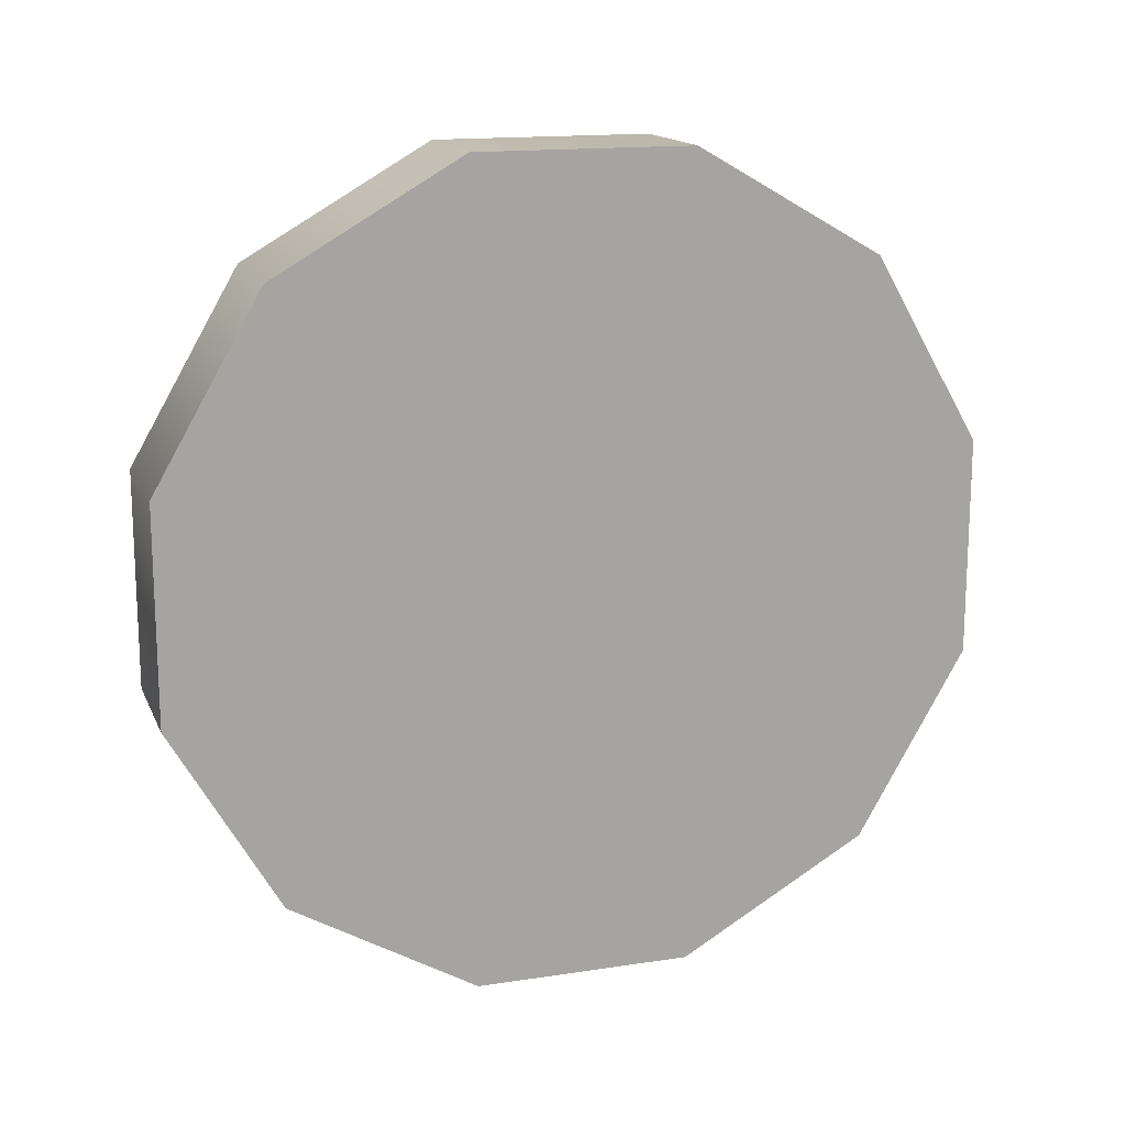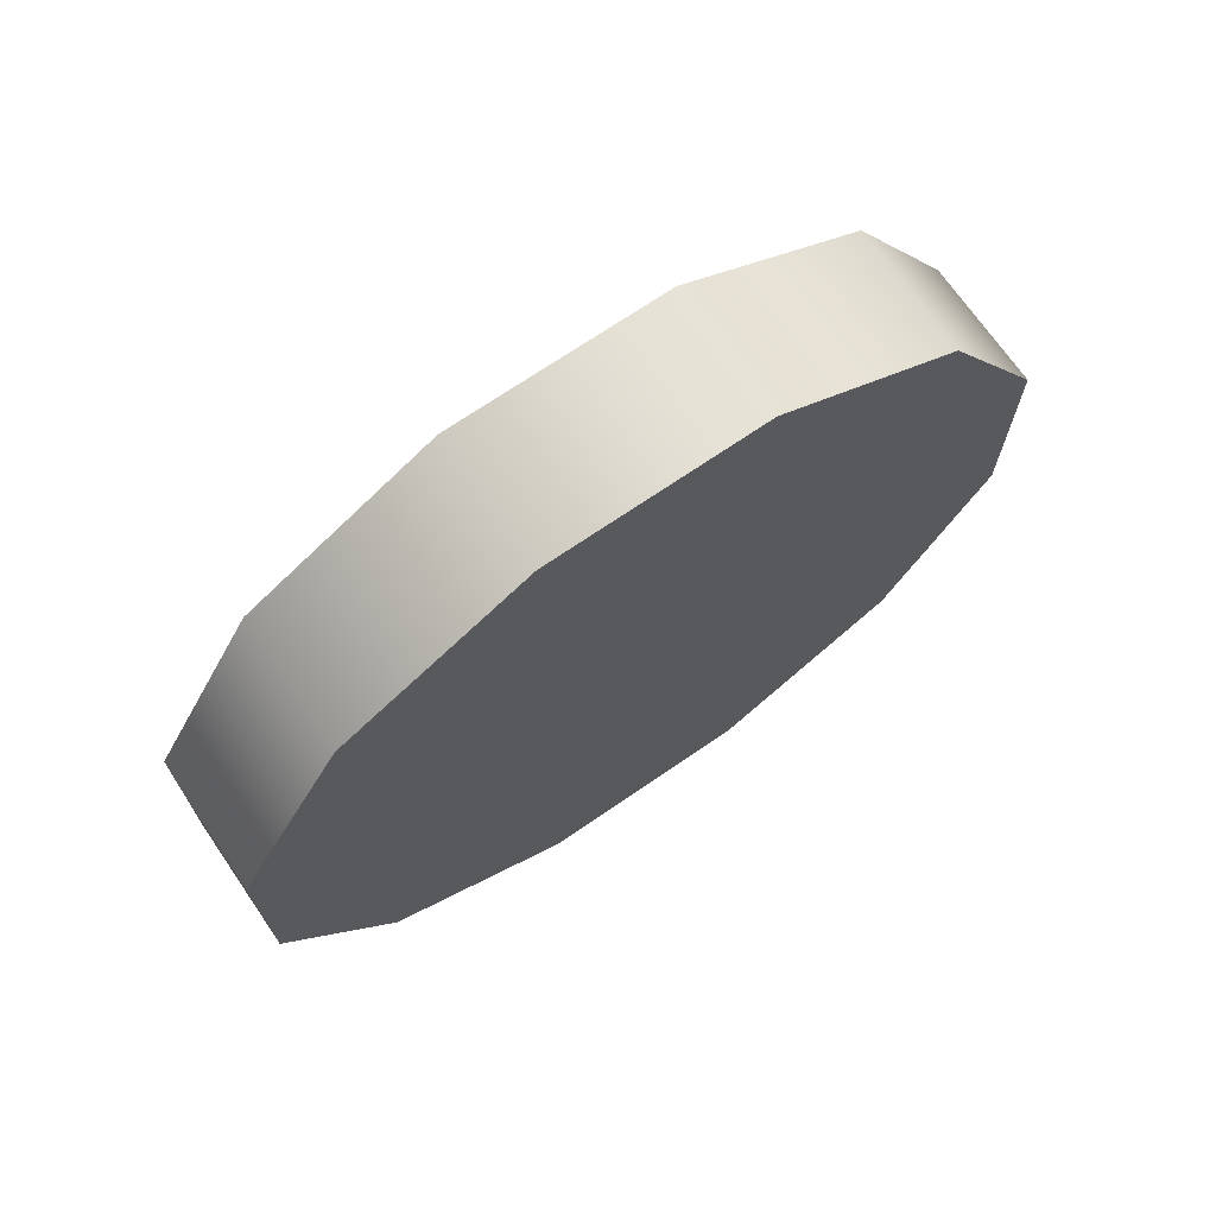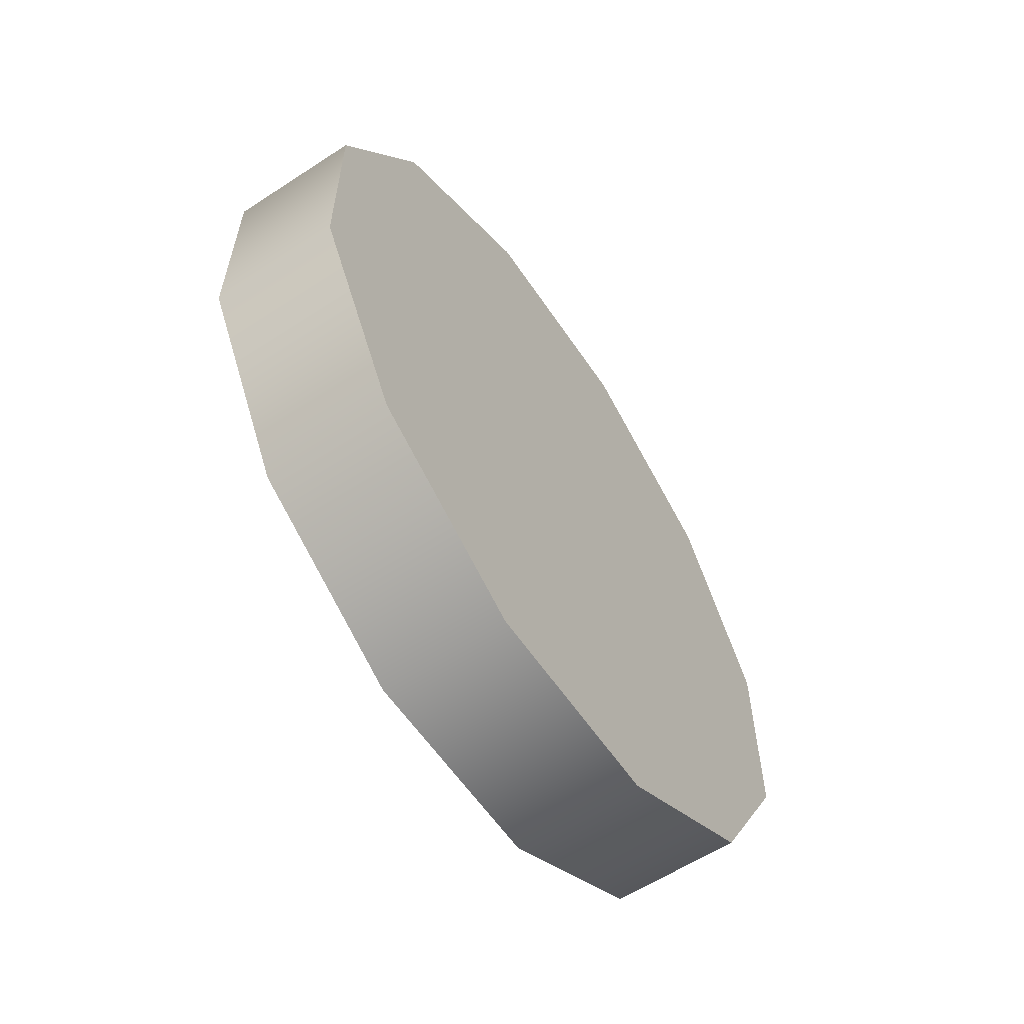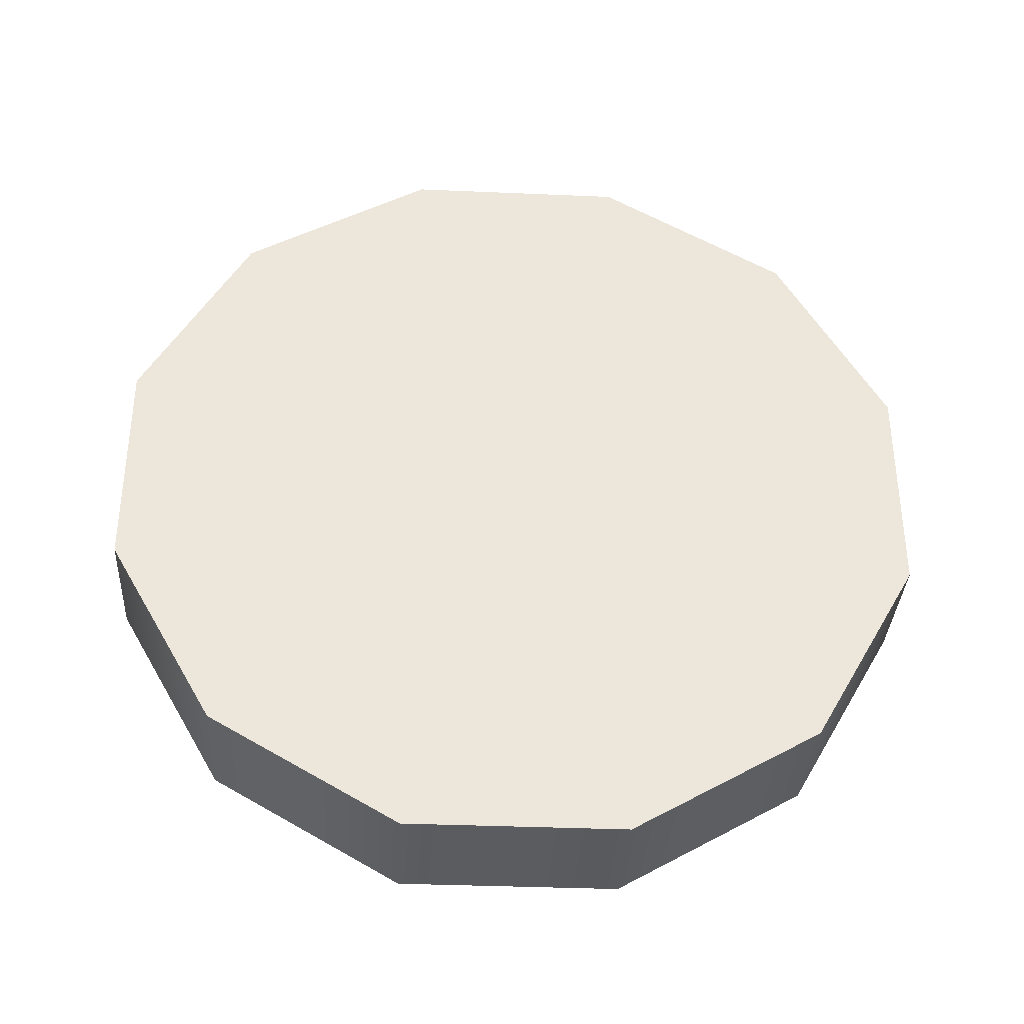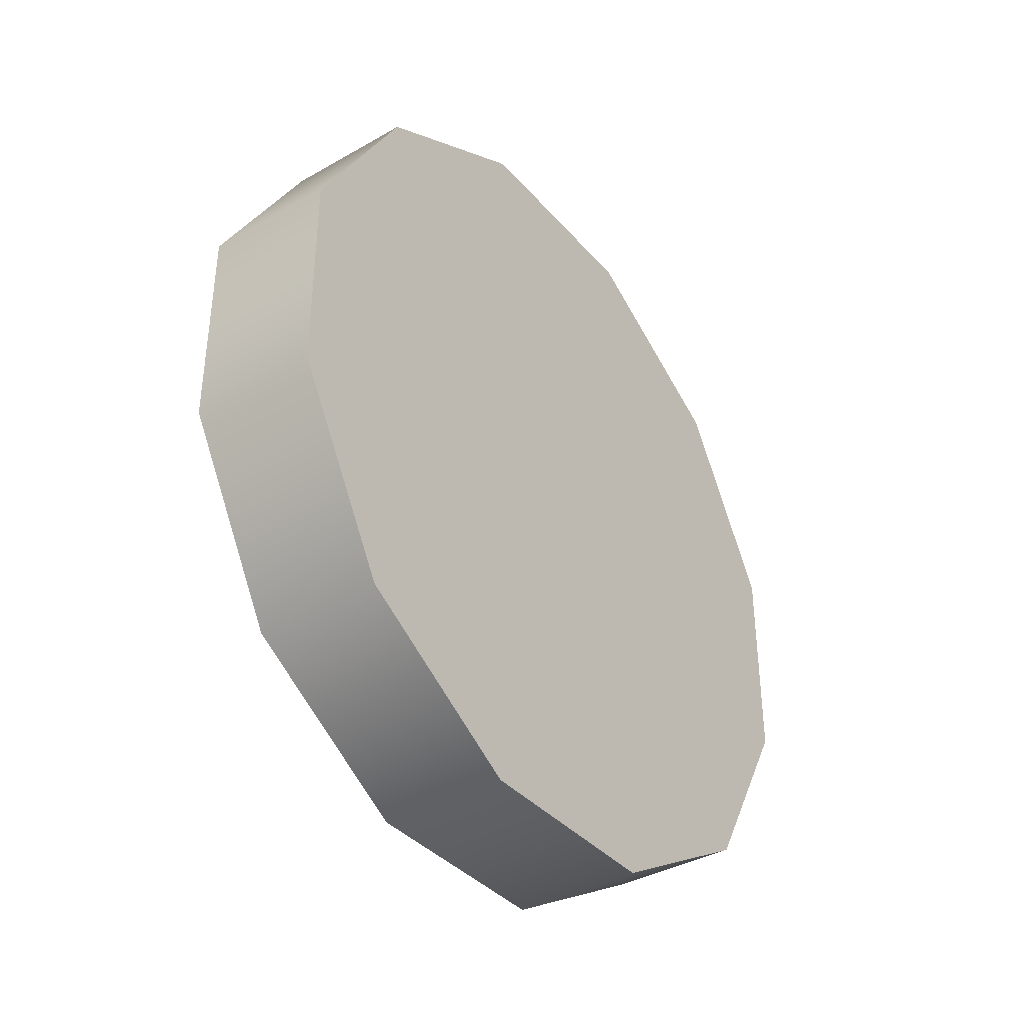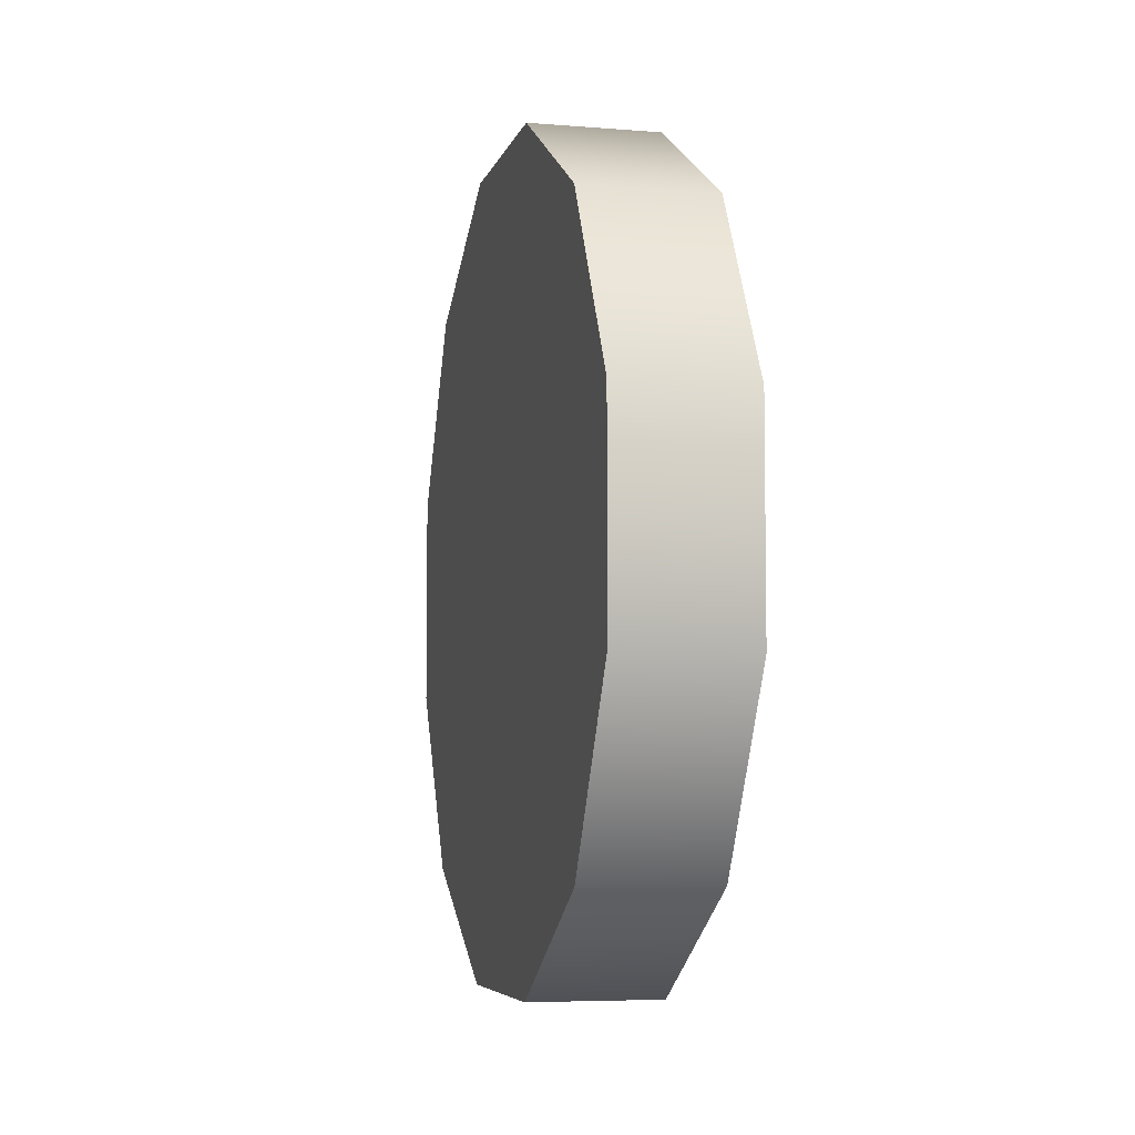
<metadata>
{"format":"obj","ext":"obj","renderer":"f3d","projection":"perspective","resolution":1024,"background":"white","views":[{"elev":15.5,"azim":-107.8,"up":"+Y"},{"elev":70.3,"azim":-124.5,"up":"+Z"},{"elev":-59.6,"azim":33.8,"up":"+Y"},{"elev":-35.0,"azim":86.7,"up":"+Y"},{"elev":-37.9,"azim":35.9,"up":"+Z"},{"elev":-6.0,"azim":166.4,"up":"+Y"}]}
</metadata>
<code>
o mesh19/mesh19-geometry#mesh19-geometry
v -0.01146 0.2813 -0.7443
v -0.007588 0.2758 -0.7475
v -0.01146 0.2758 -0.7475
v -0.007588 0.2813 -0.7443
v -0.007588 0.2694 -0.7475
v -0.01146 0.2638 -0.7443
v -0.007588 0.2845 -0.7388
v -0.01146 0.2694 -0.7475
v -0.01146 0.2606 -0.7388
v -0.01146 0.2845 -0.7388
v -0.007588 0.2638 -0.7443
v -0.007588 0.2606 -0.7388
v -0.007588 0.2845 -0.7324
v -0.01146 0.2606 -0.7324
v -0.007588 0.2606 -0.7324
v -0.01146 0.2845 -0.7324
v -0.007588 0.2813 -0.7269
v -0.01146 0.2638 -0.7269
v -0.007588 0.2638 -0.7269
v -0.01146 0.2813 -0.7269
v -0.01146 0.2758 -0.7237
v -0.01146 0.2694 -0.7237
v -0.007588 0.2694 -0.7237
v -0.007588 0.2758 -0.7237
f 1 2 3
f 2 1 4
f 3 2 1
f 4 1 2
f 5 3 2
f 2 3 5
f 6 1 3
f 3 1 6
f 1 7 4
f 4 7 1
f 4 5 2
f 2 5 4
f 3 5 8
f 8 5 3
f 9 1 6
f 6 1 9
f 6 3 8
f 8 3 6
f 7 1 10
f 10 1 7
f 7 11 4
f 4 11 7
f 4 11 5
f 5 11 4
f 11 8 5
f 5 8 11
f 9 10 1
f 1 10 9
f 6 12 9
f 9 12 6
f 8 11 6
f 6 11 8
f 10 13 7
f 7 13 10
f 7 12 11
f 11 12 7
f 14 10 9
f 9 10 14
f 12 6 11
f 11 6 12
f 15 9 12
f 12 9 15
f 13 10 16
f 16 10 13
f 13 12 7
f 7 12 13
f 14 16 10
f 10 16 14
f 9 15 14
f 14 15 9
f 13 15 12
f 12 15 13
f 16 17 13
f 13 17 16
f 18 16 14
f 14 16 18
f 19 14 15
f 15 14 19
f 17 15 13
f 13 15 17
f 17 16 20
f 20 16 17
f 18 20 16
f 16 20 18
f 14 19 18
f 18 19 14
f 17 19 15
f 15 19 17
f 21 17 20
f 20 17 21
f 22 20 18
f 18 20 22
f 23 18 19
f 19 18 23
f 24 19 17
f 17 19 24
f 17 21 24
f 24 21 17
f 20 22 21
f 21 22 20
f 18 23 22
f 22 23 18
f 19 24 23
f 23 24 19
f 22 24 21
f 21 24 22
f 24 22 23
f 23 22 24

</code>
